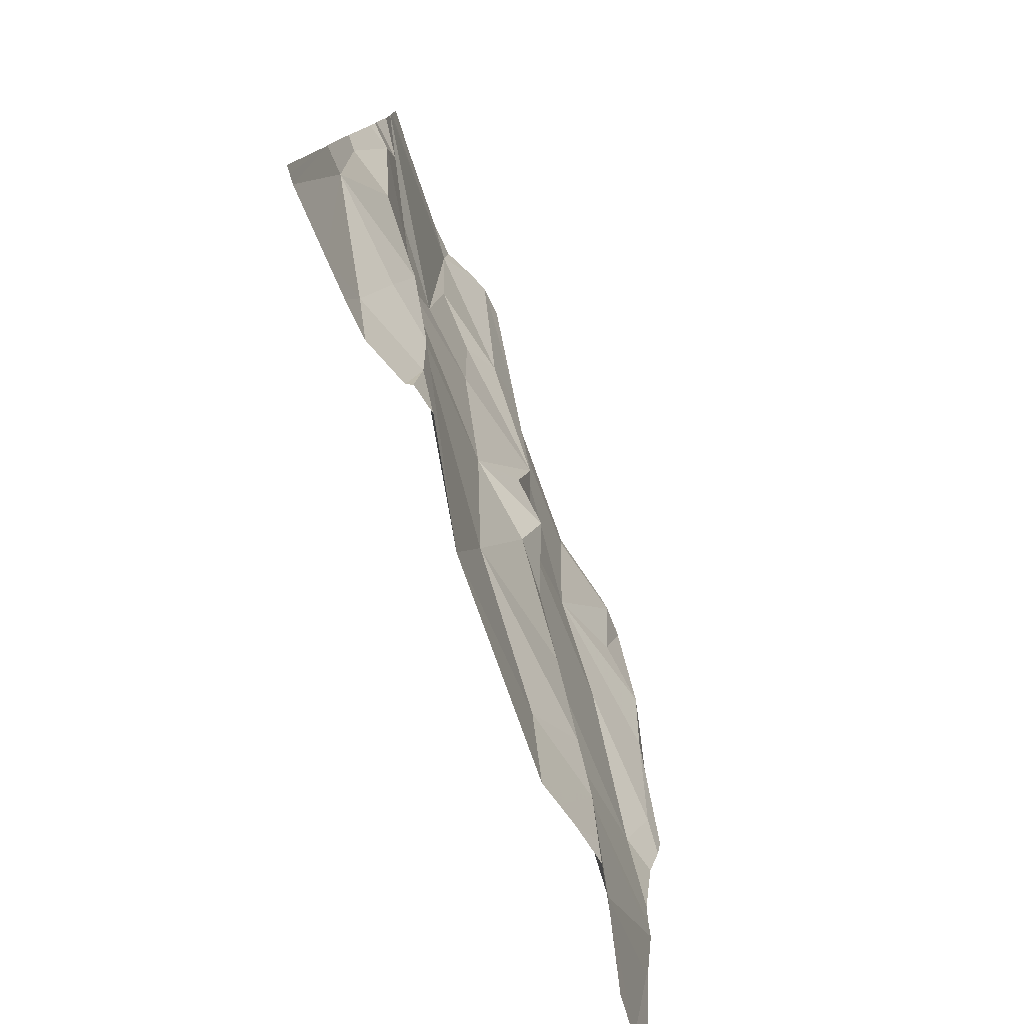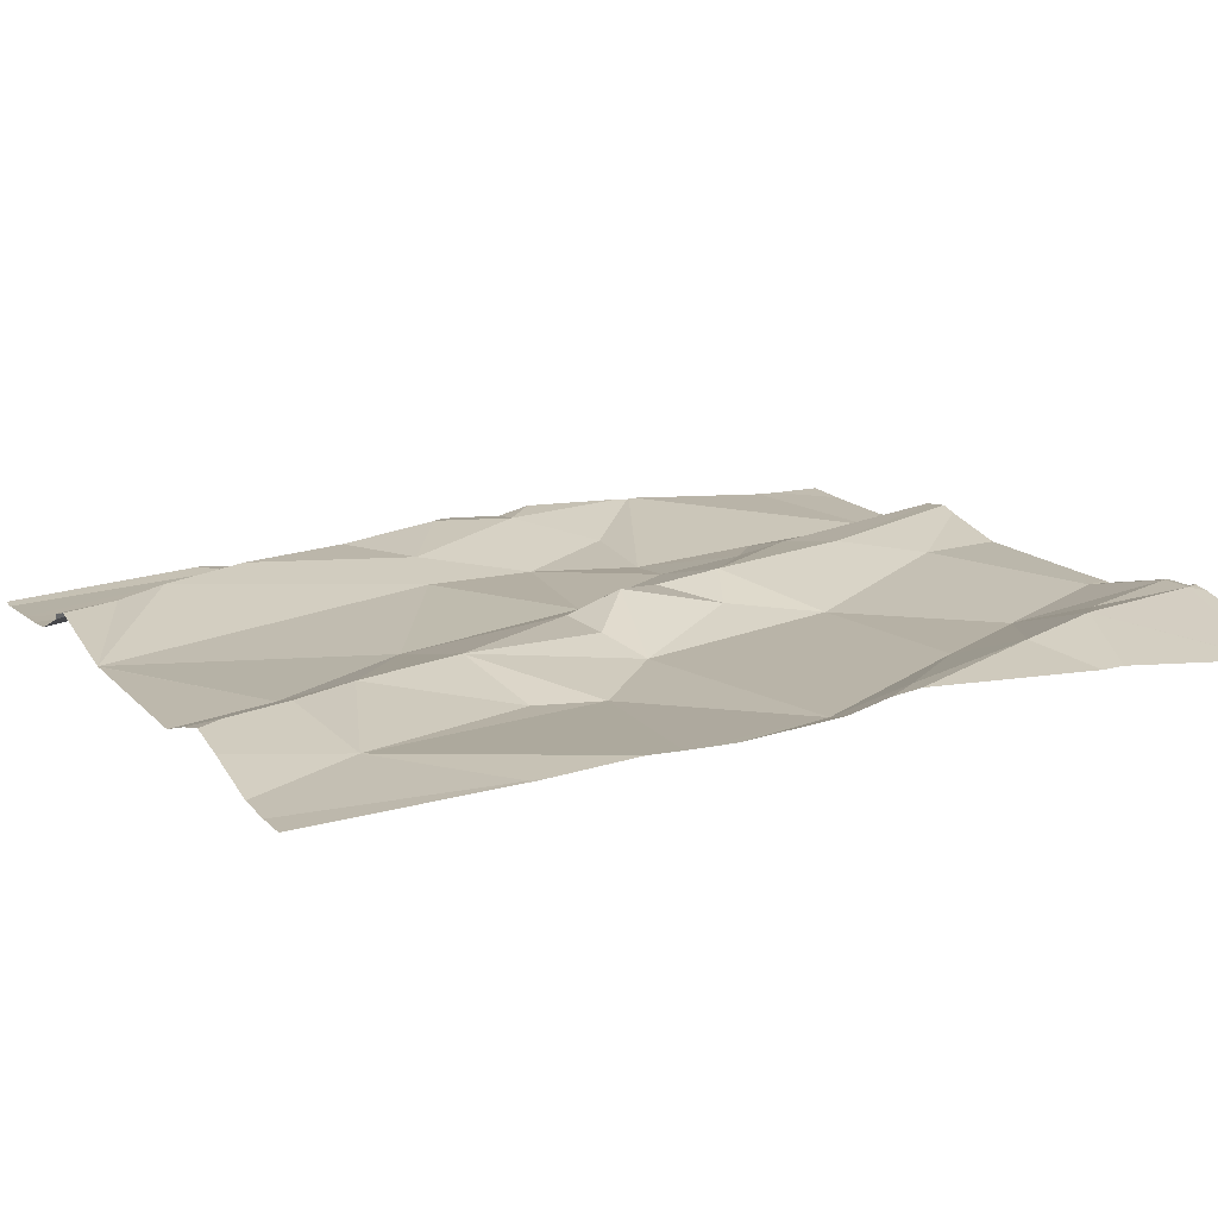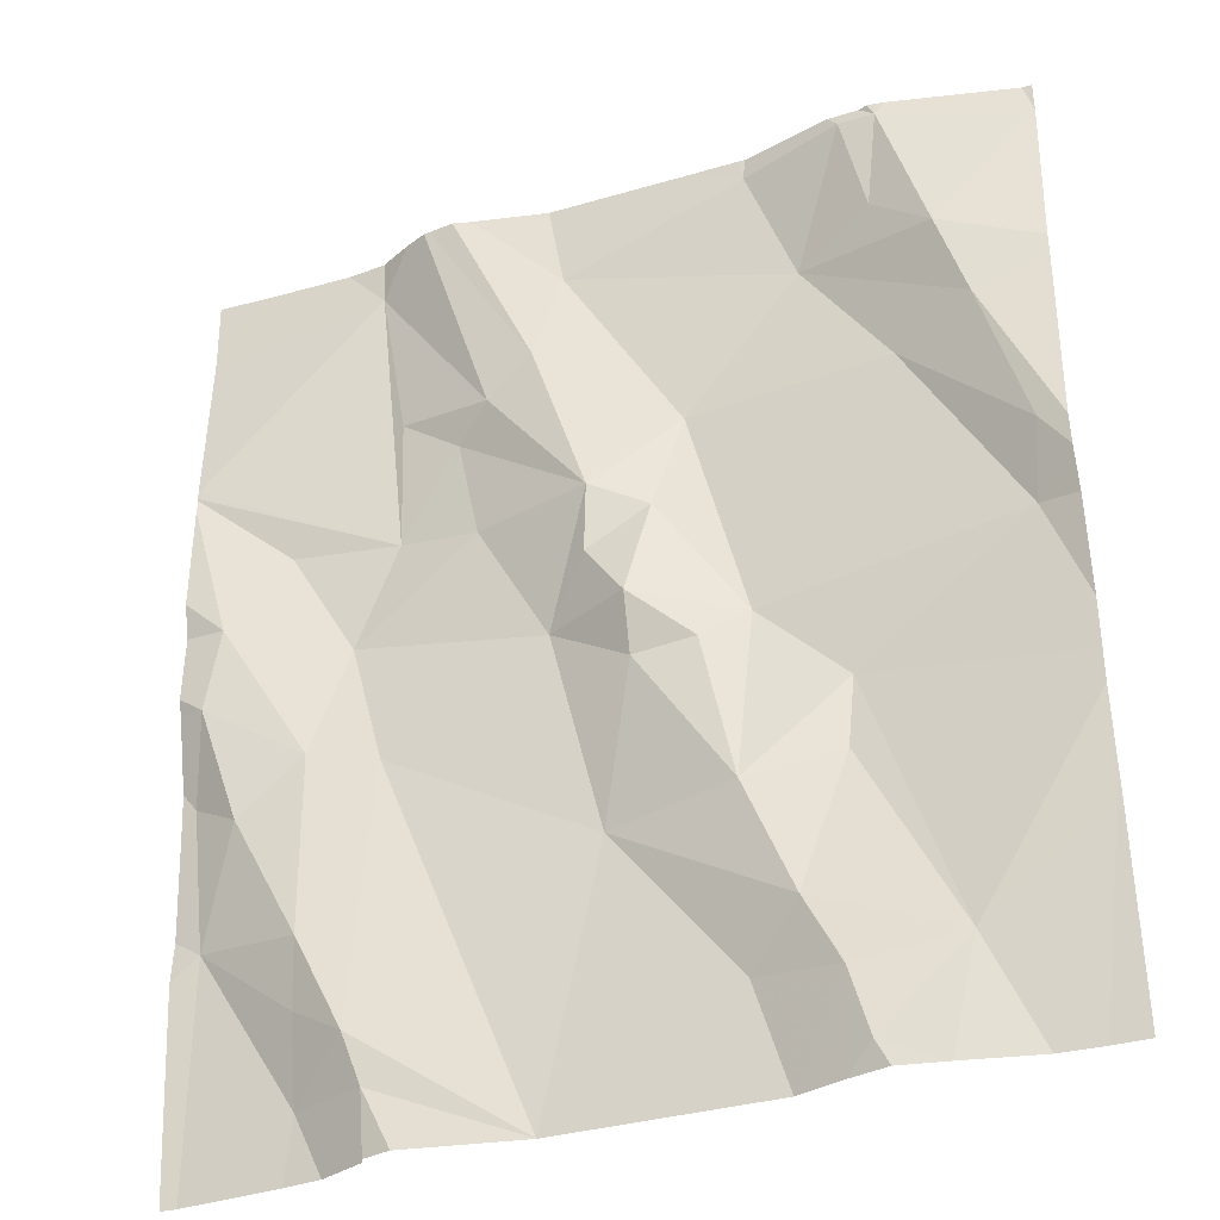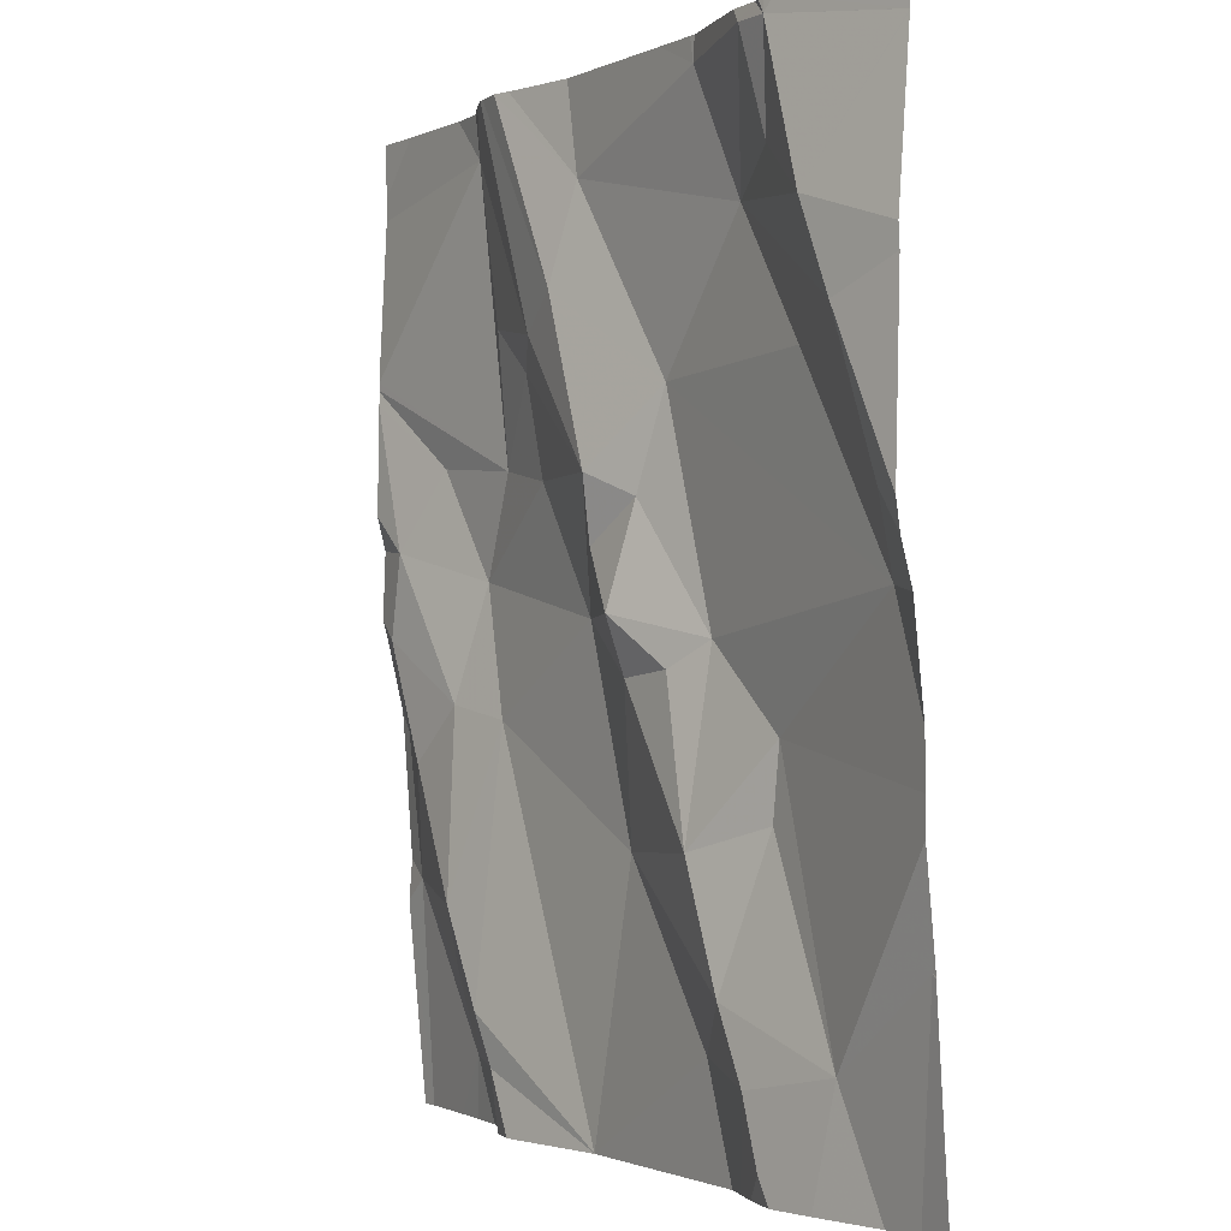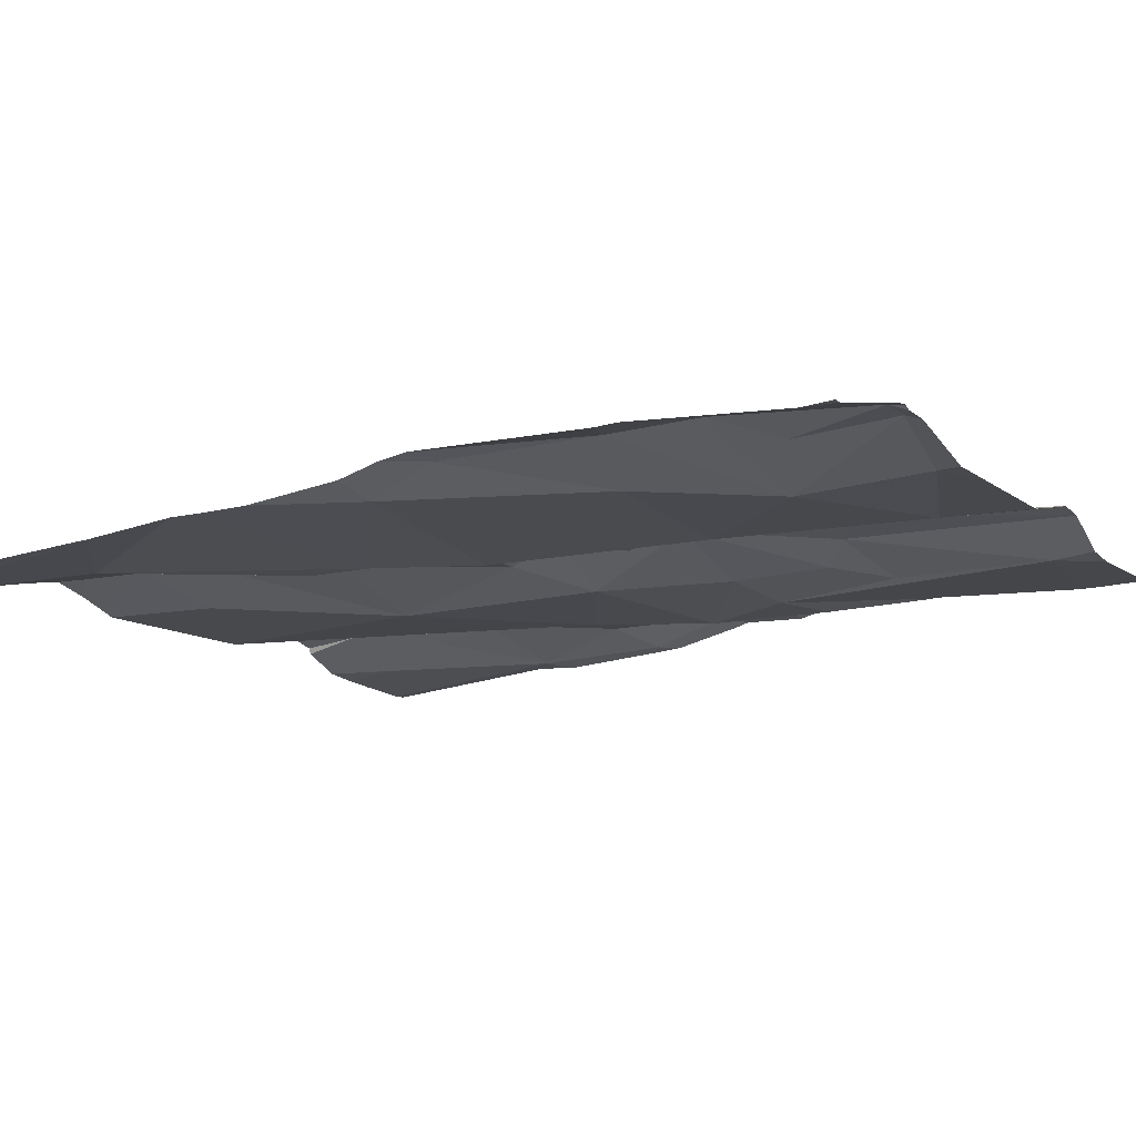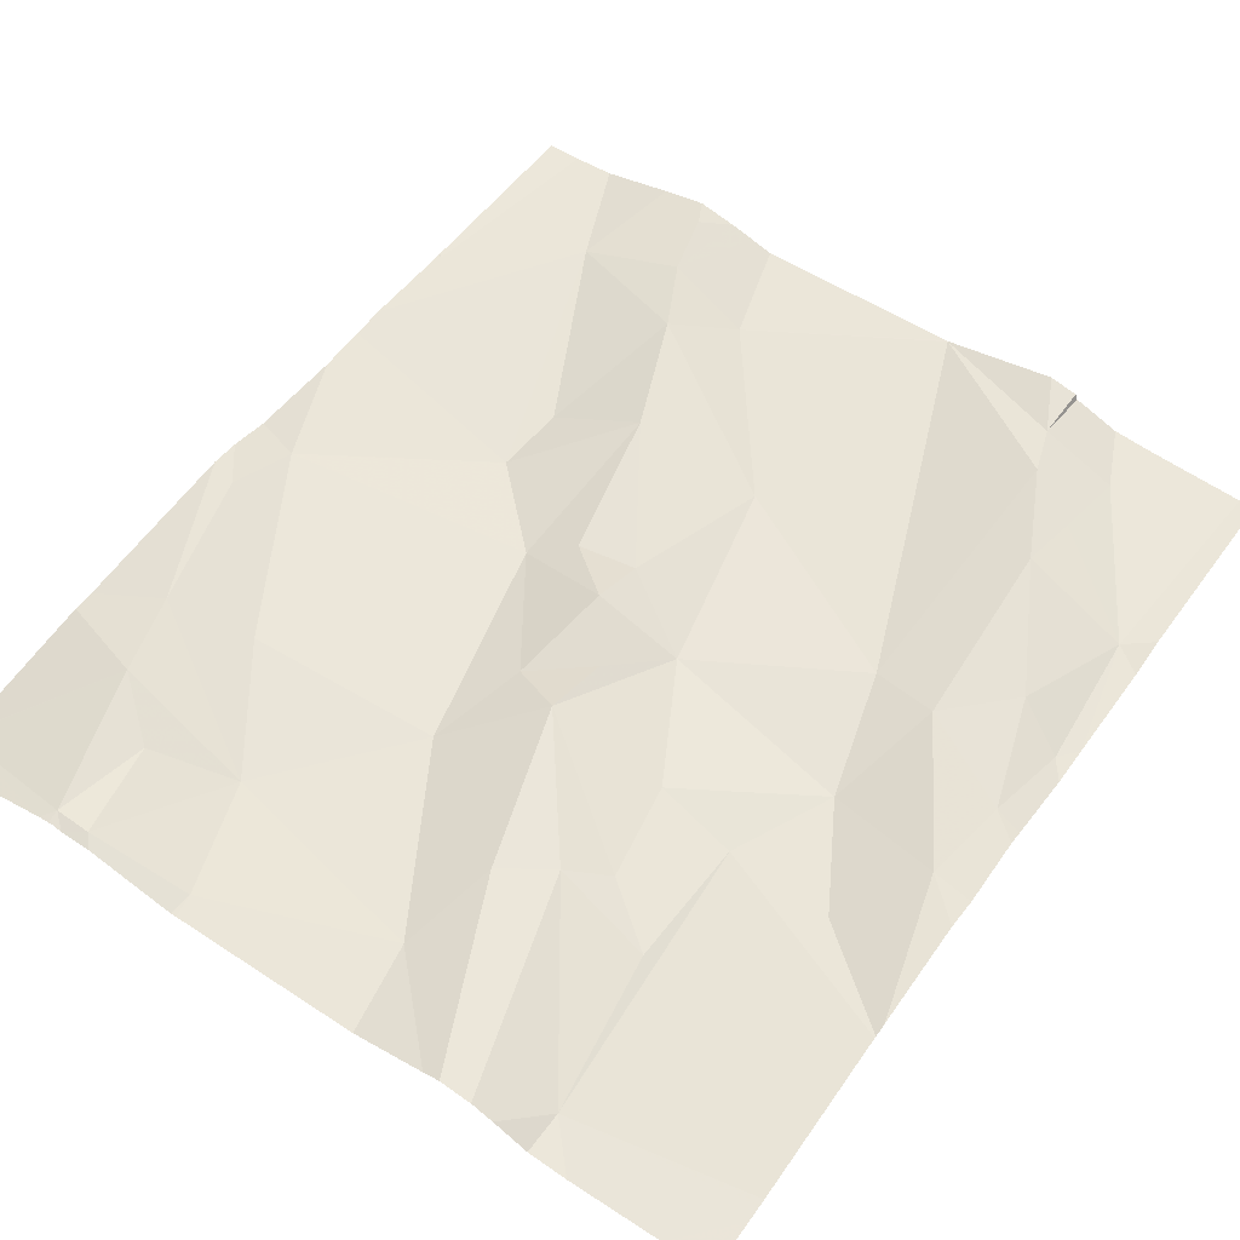
<metadata>
{"format":"obj","ext":"obj","renderer":"f3d","projection":"perspective","resolution":1024,"background":"white","views":[{"elev":-78.8,"azim":-68.4,"up":"+Y"},{"elev":12.3,"azim":63.9,"up":"+Z"},{"elev":-34.8,"azim":23.3,"up":"+Y"},{"elev":-1.4,"azim":59.5,"up":"+Y"},{"elev":-12.9,"azim":119.4,"up":"+Z"},{"elev":57.3,"azim":-145.1,"up":"+Z"}]}
</metadata>
<code>
v -77.68 283.2 500.6
v -77.79 283.2 500.6
v -77.21 283.2 500.6
v -77.21 283.2 500.6
v -77.57 283.2 500.6
v -77.58 283.2 500.6
v -76.89 282.8 500.6
v -77.64 283.2 500.6
v -77.44 283 500.6
v -77.54 283.2 500.6
v -77.52 283.2 500.6
v -77.43 283.2 500.6
v -77.42 283.1 500.6
v -77.64 283.2 500.6
v -76.89 283.2 500.6
v -77.09 283.2 500.6
v -77.07 283.2 500.6
v -77.11 283.2 500.6
v -77.27 283.2 500.6
v -77.06 283.2 500.6
v -77.05 283.2 500.6
v -77.04 283.2 500.6
v -77.05 283.2 500.6
v -77.83 282.2 500.6
v -76.9 283.2 500.6
v -77.61 282.2 500.6
v -77.21 283.2 500.6
v -77.5 283 500.6
v -77.6 283.2 500.6
v -77.81 282.4 500.6
v -76.89 283 500.6
v -77.83 282.6 500.6
v -76.89 283.2 500.6
v -76.89 283.2 500.6
v -77.7 282.2 500.6
v -77.62 282.2 500.6
v -77.52 282.8 500.6
v -77.44 282.7 500.6
v -77.66 282.7 500.6
v -77.8 282.8 500.6
v -77.74 282.9 500.6
v -77.61 283 500.6
v -77.61 282.8 500.6
v -77.7 282.3 500.6
v -77.69 282.4 500.6
v -77.64 282.3 500.6
v -77.45 282.2 500.6
v -77.35 282.6 500.6
v -77.34 282.7 500.6
v -77.62 282.6 500.6
v -77.7 282.6 500.6
v -77.77 282.5 500.6
v -77.81 282.7 500.6
v -76.89 283 500.6
v -76.89 283.2 500.6
v -77.39 282.5 500.6
v -76.89 283.2 500.6
v -77.54 282.9 500.6
v -77.38 282.8 500.6
v -77.29 282.9 500.6
v -77.32 282.8 500.6
v -77.28 282.6 500.6
v -77.39 282.8 500.6
v -77.24 282.3 500.6
v -76.97 283 500.6
v -77.75 282.2 500.6
v -77.45 282.2 500.6
v -77.16 283.1 500.6
v -77.13 282.2 500.6
v -77.03 282.3 500.6
v -77 283 500.6
v -77.07 283.1 500.6
v -77.13 282.6 500.6
v -77.24 282.5 500.6
v -77.23 282.7 500.6
v -77.15 282.3 500.6
v -77.18 282.3 500.6
v -76.94 282.7 500.6
v -77.06 282.9 500.6
v -76.92 282.8 500.6
v -77.14 282.5 500.6
v -77.67 282.2 500.6
v -76.9 282.4 500.6
v -77.45 282.2 500.6
v -77.62 282.2 500.6
v -77.85 283.2 500.6
v -77.85 283.2 500.6
v -77.85 283.2 500.6
v -77.85 282.5 500.6
v -77.85 282.4 500.6
v -77.85 283.1 500.6
v -77.85 282.7 500.6
v -77.85 282.6 500.6
v -77.85 282.4 500.6
v -77.85 282.9 500.6
v -77.85 283 500.6
v -77.85 283 500.6
v -77.85 283 500.6
v -77.85 282.7 500.6
v -77.85 282.8 500.6
v -77.85 282.8 500.6
v -76.89 282.7 500.6
v -76.89 282.5 500.6
v -76.89 282.5 500.6
v -76.89 282.4 500.6
v -76.89 282.7 500.6
v -76.89 282.4 500.6
v -76.89 282.4 500.6
v -76.89 282.6 500.6
v -77.21 282.2 500.6
v -77.58 282.2 500.6
v -77.71 282.2 500.6
v -77.45 282.2 500.6
v -77.06 282.2 500.6
v -77.11 282.2 500.6
v -77.16 282.2 500.6
v -77.18 282.2 500.6
v -76.93 282.2 500.5
v -76.98 282.2 500.5
v -77.84 282.2 500.6
v -77.85 282.2 500.6
v -76.89 282.2 500.5
v -76.89 282.2 500.5
f 105 83 107
f 1 8 14
f 1 2 87
f 14 8 29
f 19 3 4
f 4 3 27
f 5 9 10
f 10 9 13
f 6 28 5
f 29 8 6
f 11 13 12
f 12 13 19
f 17 21 20
f 18 16 17
f 27 3 18
f 20 21 23
f 23 21 22
f 34 21 33
f 113 47 111
f 30 32 89
f 36 35 82
f 38 37 39
f 40 39 41
f 8 1 88
f 42 8 43
f 45 44 46
f 38 48 49
f 45 46 50
f 52 51 53
f 32 53 92
f 50 51 45
f 66 30 24
f 38 56 48
f 95 41 96
f 59 58 37
f 58 43 37
f 43 8 97
f 104 73 103
f 8 42 28
f 8 28 6
f 96 43 98
f 10 13 11
f 28 58 59
f 59 9 28
f 61 60 59
f 59 60 9
f 13 9 60
f 103 70 83
f 13 3 19
f 49 48 62
f 28 9 5
f 28 42 58
f 43 41 39
f 112 35 66
f 43 39 37
f 49 61 63
f 59 63 61
f 99 40 101
f 102 80 78
f 40 53 51
f 30 45 52
f 38 39 50
f 56 50 47
f 38 63 59
f 49 63 38
f 59 37 38
f 53 32 52
f 39 40 51
f 52 45 51
f 52 32 30
f 24 94 120
f 64 47 67
f 47 64 56
f 46 47 50
f 47 36 111
f 30 35 44
f 45 30 44
f 46 44 35
f 36 46 35
f 43 58 42
f 50 39 51
f 46 36 47
f 56 38 50
f 16 21 17
f 60 68 13
f 3 16 18
f 25 22 34
f 114 69 115
f 71 65 54
f 71 72 68
f 74 73 75
f 116 76 117
f 76 77 64
f 79 78 80
f 48 74 62
f 73 81 70
f 74 48 56
f 21 16 72
f 3 13 68
f 65 79 80
f 60 79 68
f 3 68 16
f 111 36 26
f 7 80 102
f 68 79 65
f 72 16 68
f 72 71 21
f 78 79 60
f 33 71 15
f 61 49 75
f 75 73 78
f 62 75 49
f 81 73 74
f 75 62 74
f 60 61 75
f 73 70 103
f 103 83 105
f 102 78 106
f 74 77 81
f 56 64 77
f 56 77 74
f 76 70 77
f 76 64 110
f 70 76 69
f 118 70 119
f 110 64 67
f 77 70 81
f 24 30 94
f 78 73 104
f 65 71 68
f 60 75 78
f 87 2 86
f 88 1 87
f 15 71 31
f 66 35 30
f 89 32 93
f 90 30 89
f 31 71 54
f 91 8 88
f 7 65 80
f 92 53 99
f 93 32 92
f 26 36 85
f 94 30 90
f 54 65 7
f 95 40 41
f 55 25 34
f 96 41 43
f 57 25 55
f 97 8 91
f 98 43 97
f 33 21 71
f 67 47 84
f 99 53 40
f 100 40 95
f 84 47 113
f 34 22 21
f 101 40 100
f 106 78 109
f 107 83 108
f 85 36 82
f 108 83 122
f 82 35 112
f 109 78 104
f 114 70 69
f 115 69 116
f 116 69 76
f 117 76 110
f 118 83 70
f 119 70 114
f 120 94 121
f 122 83 118
f 123 108 122

</code>
